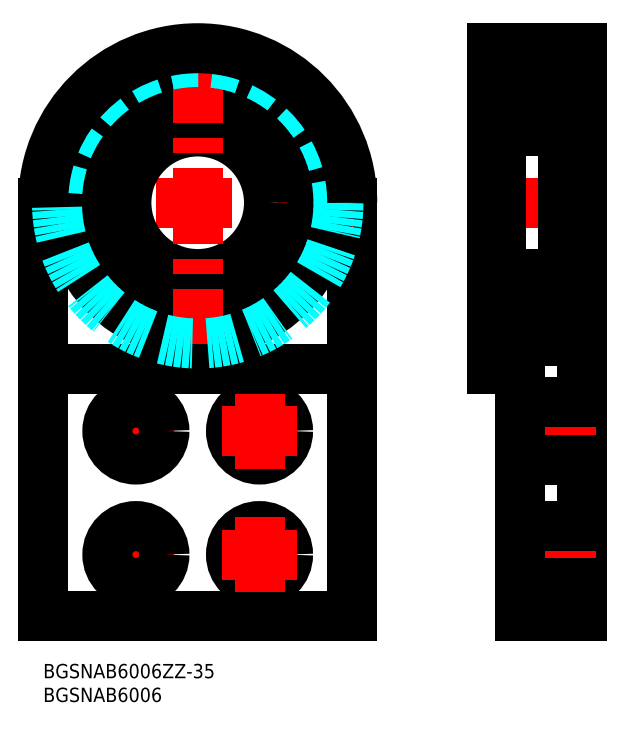
<metadata>
{"format":"dxf","ext":"dxf","renderer":"ezdxf+matplotlib","layout":"modelspace","background":"white","min_lineweight":24,"dpi":150}
</metadata>
<code>
0
SECTION
2
ENTITIES
0
INSERT
8
MSM_CONTINUOUS
2
*U9
10
0
20
0
30
0
0
INSERT
8
MSM_CONTINUOUS
2
*U10
10
0
20
0
30
0
0
LINE
8
MSM_CONTINUOUS
10
100.3
20
10
30
0
11
113.3
21
10
31
0
0
LINE
8
MSM_CONTINUOUS
10
113.3
20
10
30
0
11
113.3
21
129.5
31
0
0
LINE
8
MSM_CONTINUOUS
10
94.31
20
129.5
30
0
11
94.31
21
62
31
0
0
LINE
8
MSM_CONTINUOUS
10
65
20
97
30
0
11
65
21
10
31
0
0
LINE
8
MSM_CONTINUOUS
10
65
20
10
30
0
11
7.1e-15
21
10
31
0
0
LINE
8
MSM_CONTINUOUS
10
7.1e-15
20
10
30
0
11
-7.1e-15
21
97
31
0
0
LINE
8
MSM_CENTER
10
27.42
20
23
30
0
11
11.58
21
23
31
0
0
LINE
8
MSM_CENTER
10
19.5
20
30.92
30
0
11
19.5
21
15.08
31
0
0
CIRCLE
8
MSM_CONTINUOUS
10
19.5
20
23
30
0
40
6
0
CIRCLE
8
MSM_CONTINUOUS
10
45.5
20
23
30
0
40
6
0
LINE
8
MSM_CENTER
10
53.42
20
23
30
0
11
37.58
21
23
31
0
0
LINE
8
MSM_CENTER
10
45.5
20
30.92
30
0
11
45.5
21
15.08
31
0
0
LINE
8
MSM_CENTER
10
116.3
20
23
30
0
11
97.31
21
23
31
0
0
LINE
8
MSM_CONTINUOUS
10
100.3
20
29
30
0
11
113.3
21
29
31
0
0
LINE
8
MSM_CONTINUOUS
10
100.3
20
17
30
0
11
113.3
21
17
31
0
0
LINE
8
MSM_CENTER
10
91.31
20
97
30
0
11
116.3
21
97
31
0
0
LINE
8
MSM_CENTER
10
65.11
20
97
30
0
11
-0.1061
21
97
31
0
0
LINE
8
MSM_CONTINUOUS
10
94.31
20
121
30
0
11
96.31
21
121
31
0
0
CIRCLE
8
MSM_CONTINUOUS
10
32.5
20
97
30
0
40
15
0
CIRCLE
8
MSM_CONTINUOUS
10
32.5
20
97
30
0
40
24
0
CIRCLE
8
MSM_CONTINUOUS
10
32.5
20
97
30
0
40
27.5
0
LINE
8
MSM_CONTINUOUS
10
94.31
20
73
30
0
11
96.31
21
73
31
0
0
LINE
8
MSM_CENTER
10
32.5
20
129.6
30
0
11
32.5
21
64.39
31
0
0
LINE
8
MSM_CENTER
10
27.42
20
49
30
0
11
11.58
21
49
31
0
0
LINE
8
MSM_CENTER
10
19.5
20
56.92
30
0
11
19.5
21
41.08
31
0
0
CIRCLE
8
MSM_CONTINUOUS
10
19.5
20
49
30
0
40
6
0
CIRCLE
8
MSM_CONTINUOUS
10
45.5
20
49
30
0
40
6
0
LINE
8
MSM_CENTER
10
53.42
20
49
30
0
11
37.58
21
49
31
0
0
LINE
8
MSM_CENTER
10
45.5
20
56.92
30
0
11
45.5
21
41.08
31
0
0
LINE
8
MSM_CENTER
10
116.3
20
49
30
0
11
97.31
21
49
31
0
0
LINE
8
MSM_CONTINUOUS
10
100.3
20
43
30
0
11
113.3
21
43
31
0
0
LINE
8
MSM_CONTINUOUS
10
97.31
20
69.5
30
0
11
109.3
21
69.5
31
0
0
ARC
8
MSM_CONTINUOUS
10
108.1
20
72.27
30
0
40
0.53
50
185.1
51
324.9
0
LINE
8
MSM_CONTINUOUS
10
107.6
20
72.23
30
0
11
107.5
21
73.12
31
0
0
LINE
8
MSM_CONTINUOUS
10
107.6
20
73.65
30
0
11
108.7
21
74.75
31
0
0
LINE
8
MSM_CONTINUOUS
10
107.9
20
78.72
30
0
11
107.6
21
77.83
31
0
0
LINE
8
MSM_CONTINUOUS
10
97.31
20
112
30
0
11
108.3
21
112
31
0
0
LINE
8
MSM_CONTINUOUS
10
97.31
20
124.5
30
0
11
109.3
21
124.5
31
0
0
LINE
8
MSM_CONTINUOUS
10
97.31
20
82
30
0
11
108.3
21
82
31
0
0
LINE
8
MSM_CONTINUOUS
10
107.6
20
121.8
30
0
11
107.5
21
120.9
31
0
0
LINE
8
MSM_CONTINUOUS
10
107.9
20
115.3
30
0
11
107.6
21
116.2
31
0
0
LINE
8
MSM_CONTINUOUS
10
107.6
20
120.3
30
0
11
108.7
21
119.2
31
0
0
ARC
8
MSM_CONTINUOUS
10
108.1
20
121.7
30
0
40
0.53
50
35.06
51
174.9
0
LINE
8
MSM_CONTINUOUS
10
96.31
20
123.5
30
0
11
96.31
21
70.5
31
0
0
CIRCLE
8
MSM_CONTINUOUS
10
102.8
20
75.5
30
0
40
3.572
0
LINE
8
MSM_CONTINUOUS
10
97.75
20
73.53
30
0
11
96.65
21
74.63
31
0
0
LINE
8
MSM_CONTINUOUS
10
98.05
20
73.65
30
0
11
96.95
21
74.75
31
0
0
LINE
8
MSM_CONTINUOUS
10
100.4
20
69.5
30
0
11
100.4
21
69.5
31
0
0
LINE
8
MSM_CONTINUOUS
10
98.28
20
73.3
30
0
11
100
21
73.3
31
0
0
ARC
8
MSM_CONTINUOUS
10
97.48
20
72.27
30
0
40
0.53
50
215.1
51
354.9
0
ARC
8
MSM_CONTINUOUS
10
97.48
20
72.28
30
0
40
0.23
50
215.1
51
357.9
0
ARC
8
MSM_CONTINUOUS
10
96.51
20
72.1
30
0
40
0.2
50
90
51
180
0
LINE
8
MSM_CONTINUOUS
10
96.81
20
72.3
30
0
11
97.04
21
71.97
31
0
0
LINE
8
MSM_CONTINUOUS
10
97.06
20
72.47
30
0
11
97.29
21
72.14
31
0
0
ARC
8
MSM_CONTINUOUS
10
97.06
20
72.47
30
0
40
0.3
50
125
51
215.1
0
LINE
8
MSM_CONTINUOUS
10
97.13
20
72.89
30
0
11
96.89
21
72.72
31
0
0
LINE
8
MSM_CONTINUOUS
10
96.51
20
72.3
30
0
11
96.81
21
72.3
31
0
0
LINE
8
MSM_CONTINUOUS
10
97.3
20
72.65
30
0
11
97.06
21
72.47
31
0
0
LINE
8
MSM_CONTINUOUS
10
97.13
20
72.89
30
0
11
97.3
21
72.65
31
0
0
LINE
8
MSM_CONTINUOUS
10
97.71
20
72.27
30
0
11
97.75
21
73.53
31
0
0
LINE
8
MSM_CONTINUOUS
10
98.05
20
72.78
30
0
11
98.05
21
73.65
31
0
0
ARC
8
MSM_CONTINUOUS
10
98.28
20
73.1
30
0
40
0.2
50
90
51
174.9
0
LINE
8
MSM_CONTINUOUS
10
98.01
20
72.23
30
0
11
98.08
21
73.12
31
0
0
LINE
8
MSM_CONTINUOUS
10
107.3
20
73.3
30
0
11
105.6
21
73.3
31
0
0
LINE
8
MSM_CONTINUOUS
10
107.6
20
72.78
30
0
11
107.6
21
73.65
31
0
0
ARC
8
MSM_CONTINUOUS
10
107.3
20
73.1
30
0
40
0.2
50
5.065
51
90
0
LINE
8
MSM_CONTINUOUS
10
97.75
20
78.72
30
0
11
98.07
21
77.83
31
0
0
ARC
8
MSM_CONTINUOUS
10
96.95
20
77.8
30
0
40
0.3
50
90
51
180
0
LINE
8
MSM_CONTINUOUS
10
98.26
20
77.7
30
0
11
100
21
77.7
31
0
0
LINE
8
MSM_CONTINUOUS
10
96.65
20
74.63
30
0
11
96.65
21
77.8
31
0
0
LINE
8
MSM_CONTINUOUS
10
96.95
20
74.75
30
0
11
96.95
21
77.8
31
0
0
LINE
8
MSM_CONTINUOUS
10
96.95
20
78.1
30
0
11
97.47
21
78.1
31
0
0
LINE
8
MSM_CONTINUOUS
10
97.47
20
77.8
30
0
11
96.95
21
77.8
31
0
0
ARC
8
MSM_CONTINUOUS
10
98.26
20
77.9
30
0
40
0.2
50
200
51
270
0
LINE
8
MSM_CONTINUOUS
10
97.47
20
78.1
30
0
11
97.47
21
77.8
31
0
0
LINE
8
MSM_CONTINUOUS
10
97.38
20
78.85
30
0
11
97.56
21
78.85
31
0
0
ARC
8
MSM_CONTINUOUS
10
96.51
20
78.6
30
0
40
0.2
50
180
51
270
0
ARC
8
MSM_CONTINUOUS
10
97.38
20
78.65
30
0
40
0.2
50
90
51
140
0
LINE
8
MSM_CONTINUOUS
10
96.91
20
78.4
30
0
11
97.23
21
78.78
31
0
0
LINE
8
MSM_CONTINUOUS
10
96.51
20
78.4
30
0
11
96.91
21
78.4
31
0
0
ARC
8
MSM_CONTINUOUS
10
97.56
20
78.65
30
0
40
0.2
50
20.03
51
90
0
LINE
8
MSM_CONTINUOUS
10
107.4
20
77.7
30
0
11
105.6
21
77.7
31
0
0
ARC
8
MSM_CONTINUOUS
10
107.4
20
77.9
30
0
40
0.2
50
270
51
340
0
CIRCLE
8
MSM_CONTINUOUS
10
102.8
20
118.5
30
0
40
3.572
0
LINE
8
MSM_CONTINUOUS
10
96.95
20
119.2
30
0
11
96.95
21
116.2
31
0
0
LINE
8
MSM_CONTINUOUS
10
96.65
20
119.4
30
0
11
96.65
21
116.2
31
0
0
LINE
8
MSM_CONTINUOUS
10
98.26
20
116.3
30
0
11
100
21
116.3
31
0
0
LINE
8
MSM_CONTINUOUS
10
97.47
20
116.2
30
0
11
96.95
21
116.2
31
0
0
LINE
8
MSM_CONTINUOUS
10
96.95
20
115.9
30
0
11
97.47
21
115.9
31
0
0
LINE
8
MSM_CONTINUOUS
10
97.38
20
115.1
30
0
11
97.56
21
115.1
31
0
0
LINE
8
MSM_CONTINUOUS
10
96.51
20
115.6
30
0
11
96.91
21
115.6
31
0
0
ARC
8
MSM_CONTINUOUS
10
96.95
20
116.2
30
0
40
0.3
50
180
51
270
0
LINE
8
MSM_CONTINUOUS
10
96.91
20
115.6
30
0
11
97.23
21
115.2
31
0
0
ARC
8
MSM_CONTINUOUS
10
97.38
20
115.3
30
0
40
0.2
50
220
51
270
0
ARC
8
MSM_CONTINUOUS
10
96.51
20
115.4
30
0
40
0.2
50
90
51
180
0
LINE
8
MSM_CONTINUOUS
10
97.47
20
115.9
30
0
11
97.47
21
116.2
31
0
0
ARC
8
MSM_CONTINUOUS
10
97.56
20
115.3
30
0
40
0.2
50
270
51
340
0
LINE
8
MSM_CONTINUOUS
10
97.75
20
115.3
30
0
11
98.07
21
116.2
31
0
0
ARC
8
MSM_CONTINUOUS
10
98.26
20
116.1
30
0
40
0.2
50
90
51
160
0
LINE
8
MSM_CONTINUOUS
10
98.28
20
120.7
30
0
11
100
21
120.7
31
0
0
LINE
8
MSM_CONTINUOUS
10
98.01
20
121.8
30
0
11
98.08
21
120.9
31
0
0
LINE
8
MSM_CONTINUOUS
10
97.71
20
121.7
30
0
11
97.75
21
120.5
31
0
0
LINE
8
MSM_CONTINUOUS
10
97.13
20
121.1
30
0
11
97.3
21
121.4
31
0
0
LINE
8
MSM_CONTINUOUS
10
97.13
20
121.1
30
0
11
96.89
21
121.3
31
0
0
LINE
8
MSM_CONTINUOUS
10
98.05
20
121.2
30
0
11
98.05
21
120.3
31
0
0
LINE
8
MSM_CONTINUOUS
10
98.05
20
120.3
30
0
11
96.95
21
119.2
31
0
0
LINE
8
MSM_CONTINUOUS
10
97.75
20
120.5
30
0
11
96.65
21
119.4
31
0
0
ARC
8
MSM_CONTINUOUS
10
98.28
20
120.9
30
0
40
0.2
50
185.1
51
270
0
ARC
8
MSM_CONTINUOUS
10
97.48
20
121.7
30
0
40
0.23
50
2.131
51
144.9
0
ARC
8
MSM_CONTINUOUS
10
97.48
20
121.7
30
0
40
0.53
50
5.065
51
144.9
0
ARC
8
MSM_CONTINUOUS
10
97.06
20
121.5
30
0
40
0.3
50
144.9
51
235
0
LINE
8
MSM_CONTINUOUS
10
97.06
20
121.5
30
0
11
97.29
21
121.9
31
0
0
LINE
8
MSM_CONTINUOUS
10
97.3
20
121.4
30
0
11
97.06
21
121.5
31
0
0
LINE
8
MSM_CONTINUOUS
10
96.51
20
121.7
30
0
11
96.81
21
121.7
31
0
0
LINE
8
MSM_CONTINUOUS
10
96.81
20
121.7
30
0
11
97.04
21
122
31
0
0
ARC
8
MSM_CONTINUOUS
10
96.51
20
121.9
30
0
40
0.2
50
180
51
270
0
LINE
8
MSM_CONTINUOUS
10
107.4
20
116.3
30
0
11
105.6
21
116.3
31
0
0
ARC
8
MSM_CONTINUOUS
10
107.4
20
116.1
30
0
40
0.2
50
20.03
51
90
0
LINE
8
MSM_CONTINUOUS
10
107.6
20
121.2
30
0
11
107.6
21
120.3
31
0
0
LINE
8
MSM_CONTINUOUS
10
107.3
20
120.7
30
0
11
105.6
21
120.7
31
0
0
ARC
8
MSM_CONTINUOUS
10
107.3
20
120.9
30
0
40
0.2
50
270
51
354.9
0
LINE
8
MSM_CONTINUOUS
10
107.9
20
73.53
30
0
11
109
21
74.63
31
0
0
LINE
8
MSM_CONTINUOUS
10
109.1
20
72.3
30
0
11
108.8
21
72.3
31
0
0
LINE
8
MSM_CONTINUOUS
10
107.9
20
72.27
30
0
11
107.9
21
73.53
31
0
0
LINE
8
MSM_CONTINUOUS
10
108.5
20
72.89
30
0
11
108.3
21
72.65
31
0
0
LINE
8
MSM_CONTINUOUS
10
108.3
20
72.65
30
0
11
108.6
21
72.47
31
0
0
LINE
8
MSM_CONTINUOUS
10
108.5
20
72.89
30
0
11
108.7
21
72.72
31
0
0
ARC
8
MSM_CONTINUOUS
10
108.6
20
72.47
30
0
40
0.3
50
324.9
51
55.04
0
LINE
8
MSM_CONTINUOUS
10
108.6
20
72.47
30
0
11
108.3
21
72.14
31
0
0
ARC
8
MSM_CONTINUOUS
10
108.1
20
72.28
30
0
40
0.23
50
182.1
51
324.9
0
LINE
8
MSM_CONTINUOUS
10
108.8
20
72.3
30
0
11
108.6
21
71.97
31
0
0
ARC
8
MSM_CONTINUOUS
10
109.1
20
72.1
30
0
40
0.2
50
0
51
90
0
ARC
8
MSM_CONTINUOUS
10
108.7
20
77.8
30
0
40
0.3
50
0
51
90
0
LINE
8
MSM_CONTINUOUS
10
108.7
20
74.75
30
0
11
108.7
21
77.8
31
0
0
LINE
8
MSM_CONTINUOUS
10
109
20
74.63
30
0
11
109
21
77.8
31
0
0
LINE
8
MSM_CONTINUOUS
10
108.2
20
77.8
30
0
11
108.7
21
77.8
31
0
0
LINE
8
MSM_CONTINUOUS
10
108.2
20
78.1
30
0
11
108.2
21
77.8
31
0
0
LINE
8
MSM_CONTINUOUS
10
108.7
20
78.1
30
0
11
108.2
21
78.1
31
0
0
LINE
8
MSM_CONTINUOUS
10
109.1
20
78.4
30
0
11
108.7
21
78.4
31
0
0
LINE
8
MSM_CONTINUOUS
10
108.7
20
78.4
30
0
11
108.4
21
78.78
31
0
0
ARC
8
MSM_CONTINUOUS
10
108.2
20
78.65
30
0
40
0.2
50
40
51
90
0
LINE
8
MSM_CONTINUOUS
10
108.2
20
78.85
30
0
11
108.1
21
78.85
31
0
0
ARC
8
MSM_CONTINUOUS
10
108.1
20
78.65
30
0
40
0.2
50
90
51
160
0
ARC
8
MSM_CONTINUOUS
10
109.1
20
78.6
30
0
40
0.2
50
270
51
0
0
LINE
8
MSM_CONTINUOUS
10
109
20
119.4
30
0
11
109
21
116.2
31
0
0
LINE
8
MSM_CONTINUOUS
10
108.7
20
119.2
30
0
11
108.7
21
116.2
31
0
0
LINE
8
MSM_CONTINUOUS
10
109.1
20
115.6
30
0
11
108.7
21
115.6
31
0
0
ARC
8
MSM_CONTINUOUS
10
108.1
20
115.3
30
0
40
0.2
50
200
51
270
0
LINE
8
MSM_CONTINUOUS
10
108.2
20
115.1
30
0
11
108.1
21
115.1
31
0
0
ARC
8
MSM_CONTINUOUS
10
108.2
20
115.3
30
0
40
0.2
50
270
51
320
0
LINE
8
MSM_CONTINUOUS
10
108.7
20
115.6
30
0
11
108.4
21
115.2
31
0
0
ARC
8
MSM_CONTINUOUS
10
108.7
20
116.2
30
0
40
0.3
50
270
51
0
0
LINE
8
MSM_CONTINUOUS
10
108.7
20
115.9
30
0
11
108.2
21
115.9
31
0
0
LINE
8
MSM_CONTINUOUS
10
108.2
20
115.9
30
0
11
108.2
21
116.2
31
0
0
LINE
8
MSM_CONTINUOUS
10
108.2
20
116.2
30
0
11
108.7
21
116.2
31
0
0
ARC
8
MSM_CONTINUOUS
10
109.1
20
115.4
30
0
40
0.2
50
0
51
90
0
LINE
8
MSM_CONTINUOUS
10
107.9
20
121.7
30
0
11
107.9
21
120.5
31
0
0
LINE
8
MSM_CONTINUOUS
10
108.5
20
121.1
30
0
11
108.7
21
121.3
31
0
0
LINE
8
MSM_CONTINUOUS
10
108.5
20
121.1
30
0
11
108.3
21
121.4
31
0
0
LINE
8
MSM_CONTINUOUS
10
107.9
20
120.5
30
0
11
109
21
119.4
31
0
0
LINE
8
MSM_CONTINUOUS
10
109.1
20
121.7
30
0
11
108.8
21
121.7
31
0
0
LINE
8
MSM_CONTINUOUS
10
108.6
20
121.5
30
0
11
108.3
21
121.9
31
0
0
ARC
8
MSM_CONTINUOUS
10
108.6
20
121.5
30
0
40
0.3
50
305
51
35.06
0
LINE
8
MSM_CONTINUOUS
10
108.3
20
121.4
30
0
11
108.6
21
121.5
31
0
0
LINE
8
MSM_CONTINUOUS
10
108.8
20
121.7
30
0
11
108.6
21
122
31
0
0
ARC
8
MSM_CONTINUOUS
10
108.1
20
121.7
30
0
40
0.23
50
35.06
51
177.9
0
ARC
8
MSM_CONTINUOUS
10
109.1
20
121.9
30
0
40
0.2
50
270
51
0
0
ARC
8
MSM_CONTINUOUS
10
97.31
20
123.5
30
0
40
1
50
90
51
180
0
ARC
8
MSM_CONTINUOUS
10
108.3
20
123.5
30
0
40
1
50
0
51
90
0
ARC
8
MSM_CONTINUOUS
10
97.31
20
113
30
0
40
1
50
180
51
270
0
ARC
8
MSM_CONTINUOUS
10
108.3
20
113
30
0
40
1
50
270
51
0
0
ARC
8
MSM_CONTINUOUS
10
97.31
20
70.5
30
0
40
1
50
180
51
270
0
ARC
8
MSM_CONTINUOUS
10
108.3
20
70.5
30
0
40
1
50
270
51
0
0
ARC
8
MSM_CONTINUOUS
10
108.3
20
81
30
0
40
1
50
0
51
90
0
ARC
8
MSM_CONTINUOUS
10
97.31
20
81
30
0
40
1
50
90
51
180
0
LINE
8
MSM_CONTINUOUS
10
109.3
20
68
30
0
11
109.3
21
126
31
0
0
LINE
8
MSM_CONTINUOUS
10
100.3
20
55
30
0
11
113.3
21
55
31
0
0
LINE
8
MSM_CONTINUOUS
10
94.31
20
62
30
0
11
100.3
21
62
31
0
0
LINE
8
MSM_CONTINUOUS
10
65
20
62
30
0
11
7.1e-15
21
62
31
0
0
LINE
8
MSM_CONTINUOUS
10
100.3
20
10
30
0
11
100.3
21
62
31
0
0
CIRCLE
8
MSM_DASHED
10
32.5
20
97
30
0
40
29.61
0
ARC
8
MSM_CONTINUOUS
10
32.5
20
97
30
0
40
32.5
50
0
51
180
0
LINE
8
MSM_CONTINUOUS
10
113.3
20
129.5
30
0
11
94.31
21
129.5
31
0
0
LINE
8
MSM_CONTINUOUS
10
109.3
20
126
30
0
11
111.5
21
126
31
0
0
LINE
8
MSM_CONTINUOUS
10
109.3
20
76.85
30
0
11
111.3
21
76.85
31
0
0
LINE
8
MSM_CONTINUOUS
10
109.3
20
120.9
30
0
11
111.3
21
120.9
31
0
0
LINE
8
MSM_CONTINUOUS
10
109.3
20
70.08
30
0
11
111.3
21
70.08
31
0
0
LINE
8
MSM_CONTINUOUS
10
111.3
20
70.08
30
0
11
111.3
21
126
31
0
0
LINE
8
MSM_CONTINUOUS
10
109.3
20
68
30
0
11
111.5
21
68
31
0
0
LINE
8
MSM_CONTINUOUS
10
111.5
20
68
30
0
11
111.5
21
126
31
0
0
LINE
8
MSM_CONTINUOUS
10
111.5
20
69.5
30
0
11
113.3
21
69.5
31
0
0
LINE
8
MSM_CONTINUOUS
10
111.5
20
124.5
30
0
11
113.3
21
124.5
31
0
0
ENDSEC
0
EOF

</code>
